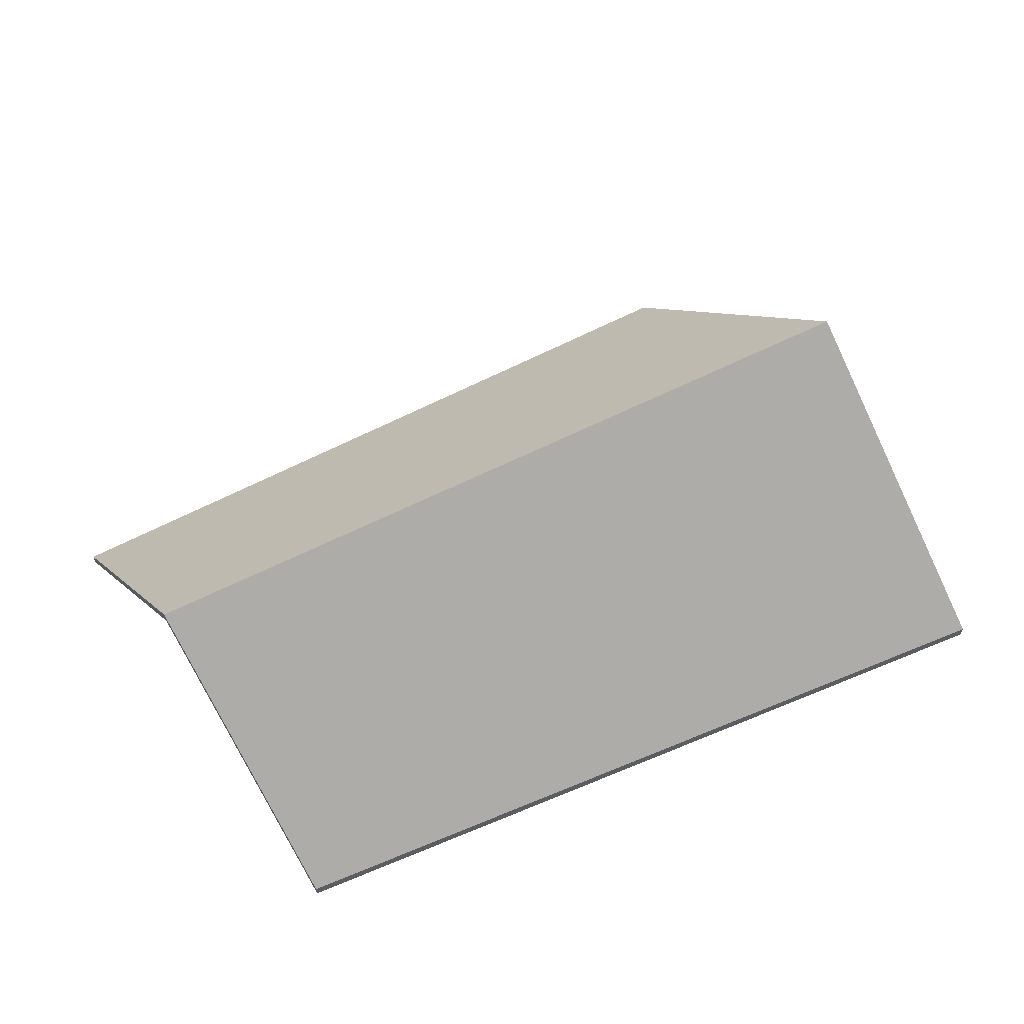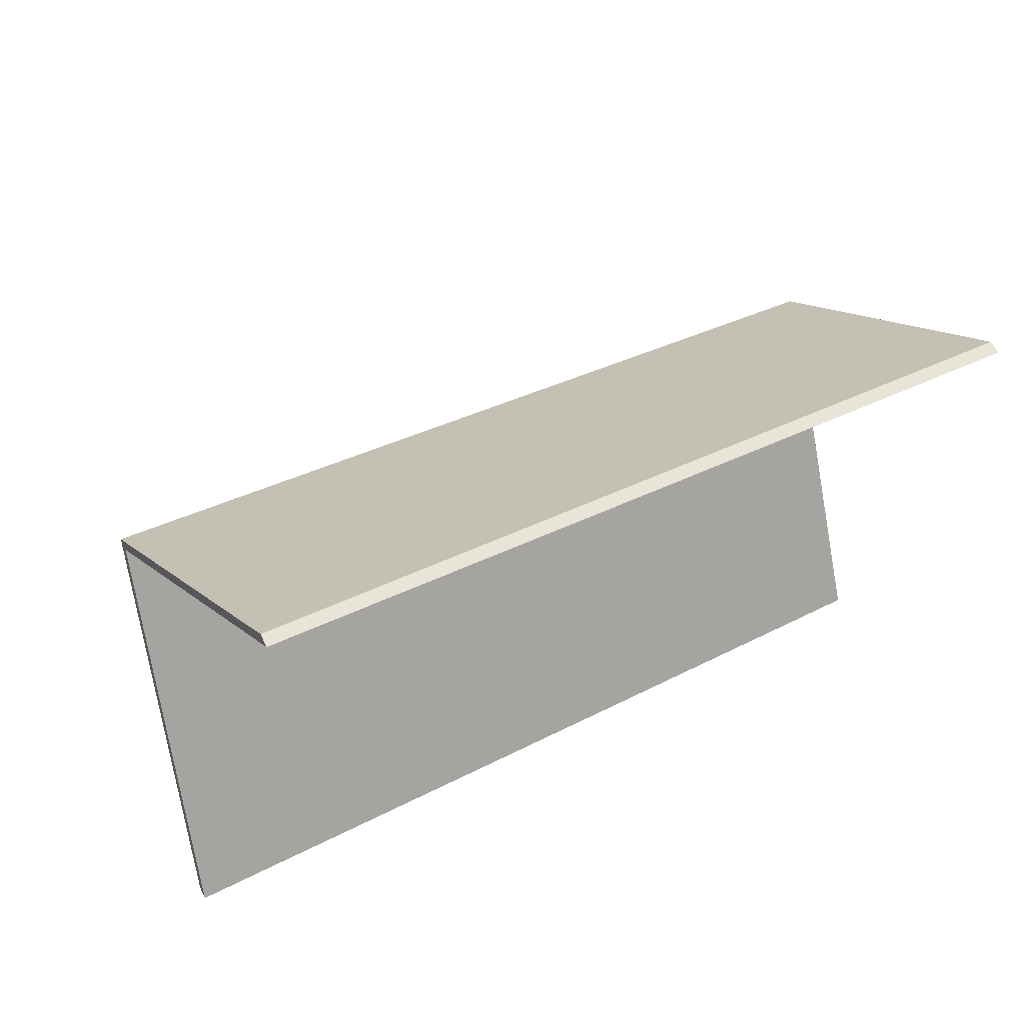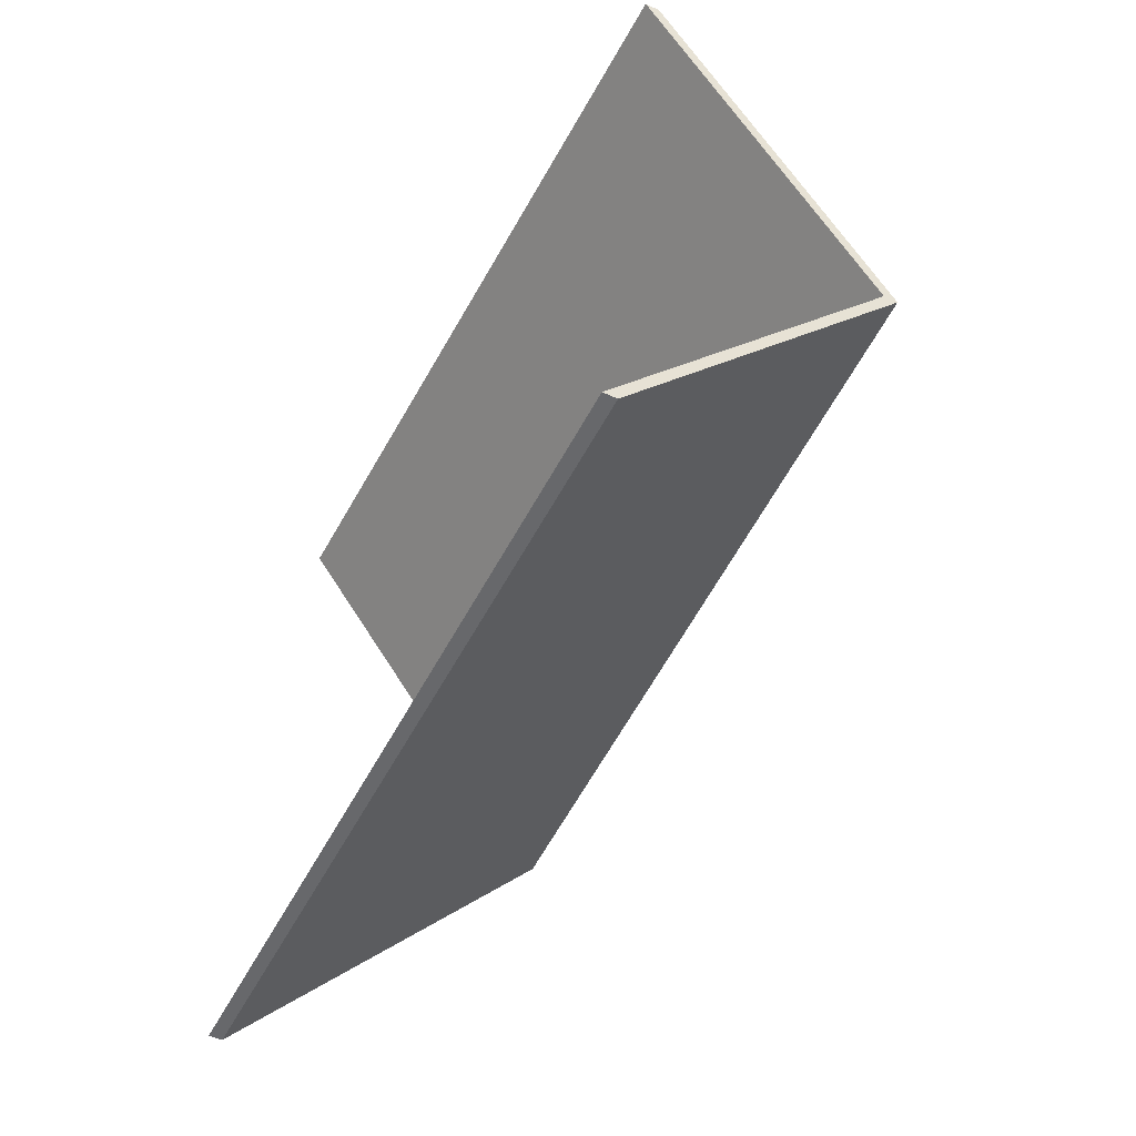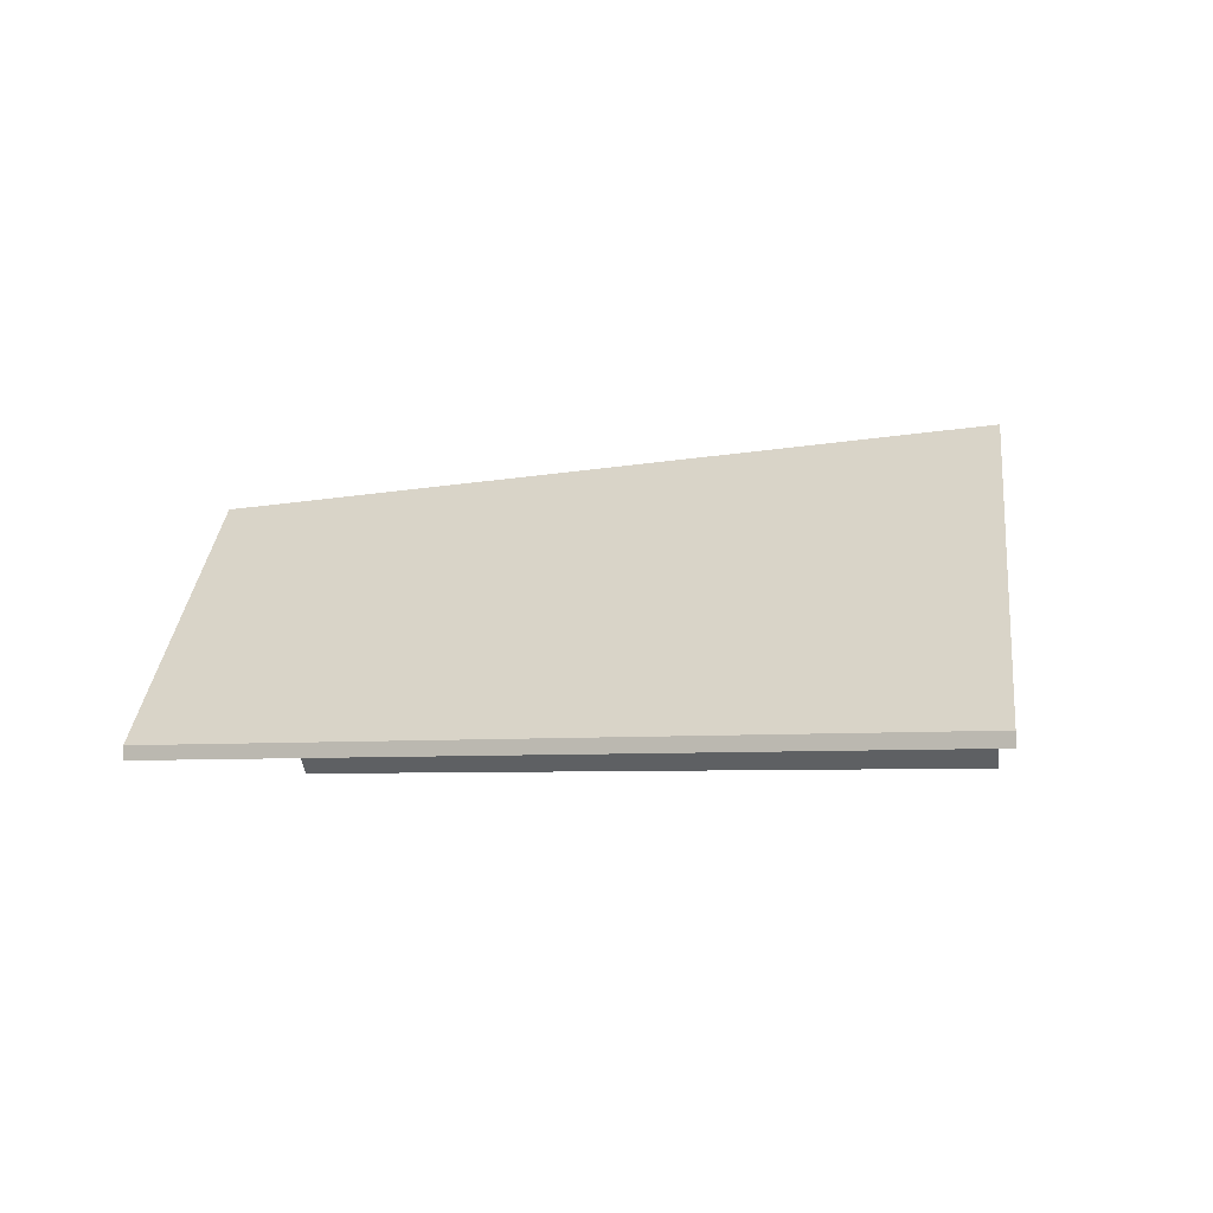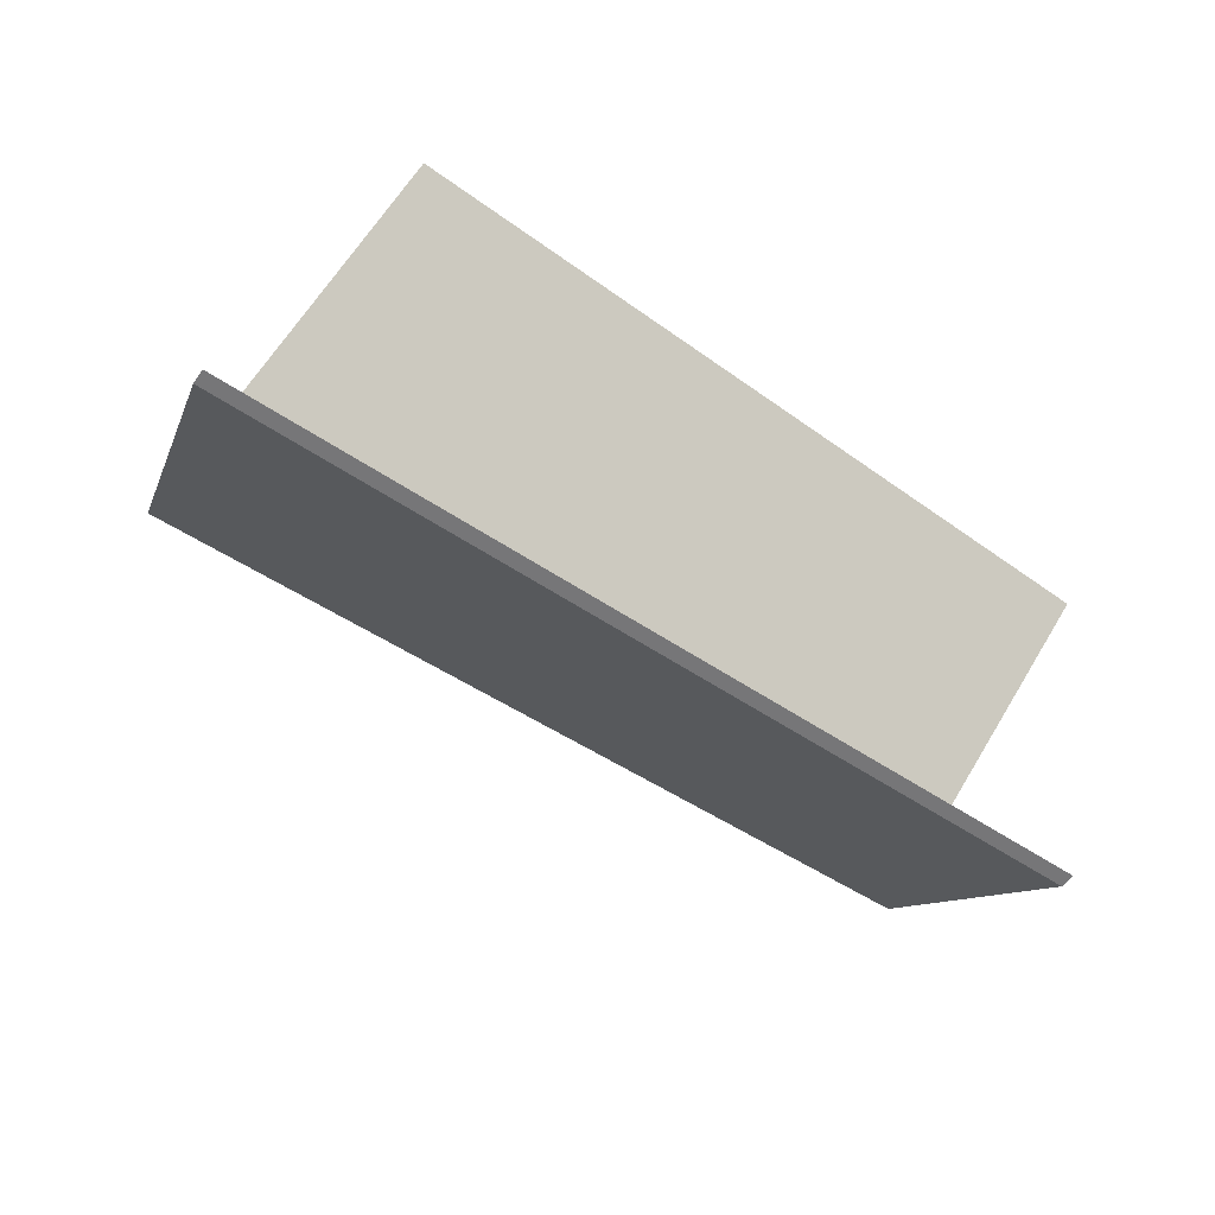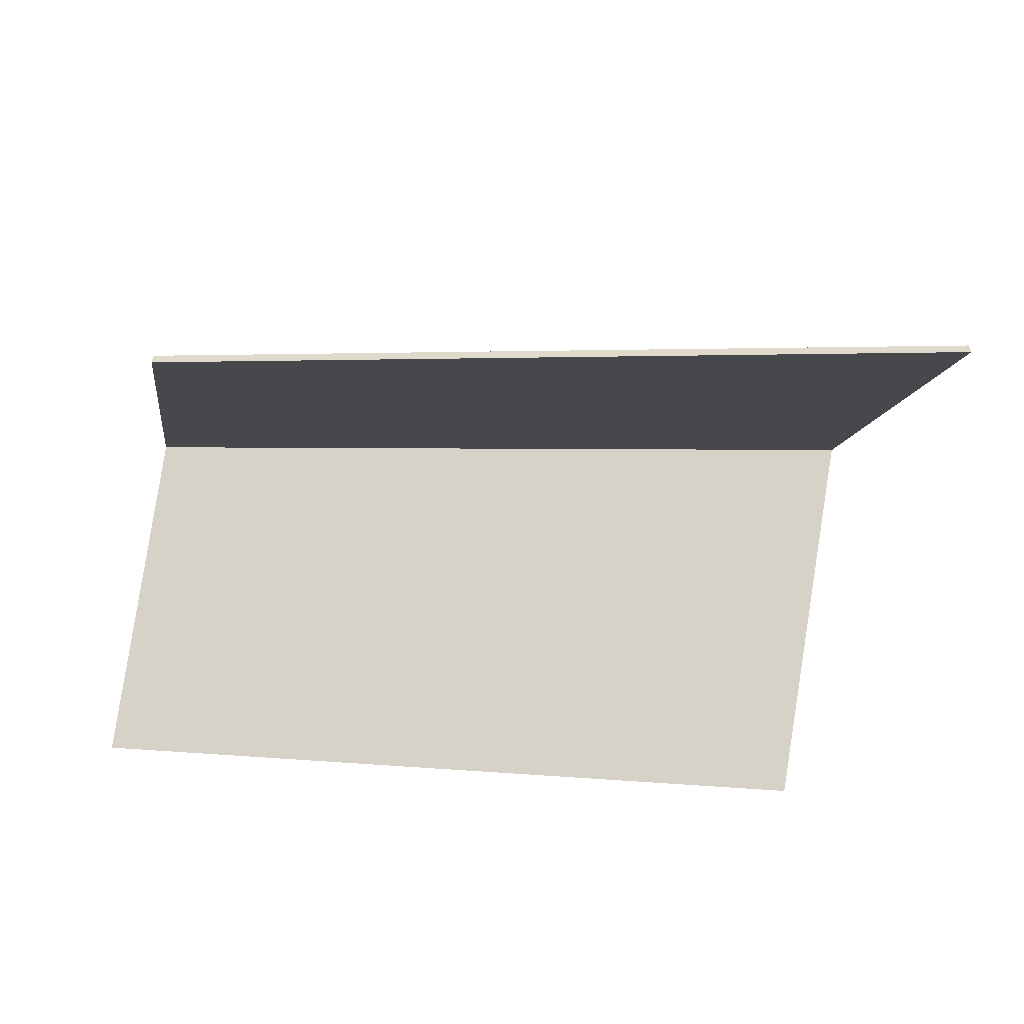
<metadata>
{"format":"obj","ext":"obj","renderer":"f3d","projection":"perspective","resolution":1024,"background":"white","views":[{"elev":59.8,"azim":156.3,"up":"+Y"},{"elev":63.6,"azim":-26.2,"up":"+Z"},{"elev":-51.9,"azim":63.2,"up":"+Z"},{"elev":-5.6,"azim":-157.6,"up":"+Y"},{"elev":-57.2,"azim":-35.0,"up":"+Z"},{"elev":-56.7,"azim":-179.8,"up":"+Y"}]}
</metadata>
<code>
v 2.684 -0.007869 -1.419
v 2.693 -0.056 -1.372
v 2.693 -0.05864 -1.372
v 2.684 -0.0105 -1.419
v 2.693 -0.056 -1.372
v 2.545 -0.056 -1.359
v 2.545 -0.05864 -1.359
v 2.693 -0.05864 -1.372
v 2.532 -0.000352 -1.413
v 2.684 -0.007869 -1.419
v 2.684 -0.0105 -1.419
v 2.532 -0.002986 -1.413
v 2.545 -0.056 -1.359
v 2.532 -0.000352 -1.413
v 2.532 -0.002986 -1.413
v 2.545 -0.05864 -1.359
v 2.684 -0.007869 -1.419
v 2.532 -0.000352 -1.413
v 2.545 -0.056 -1.359
v 2.693 -0.056 -1.372
v 2.545 -0.05864 -1.359
v 2.532 -0.002986 -1.413
v 2.684 -0.0105 -1.419
v 2.693 -0.05864 -1.372
v 2.532 -0.000352 -1.413
v 2.518 -0.056 -1.469
v 2.518 -0.05864 -1.469
v 2.532 -0.002986 -1.413
v 2.518 -0.056 -1.469
v 2.674 -0.056 -1.467
v 2.674 -0.05864 -1.467
v 2.518 -0.05864 -1.469
v 2.684 -0.007869 -1.419
v 2.532 -0.000352 -1.413
v 2.532 -0.002986 -1.413
v 2.684 -0.0105 -1.419
v 2.674 -0.056 -1.467
v 2.684 -0.007869 -1.419
v 2.684 -0.0105 -1.419
v 2.674 -0.05864 -1.467
v 2.532 -0.000352 -1.413
v 2.684 -0.007869 -1.419
v 2.674 -0.056 -1.467
v 2.518 -0.056 -1.469
v 2.674 -0.05864 -1.467
v 2.684 -0.0105 -1.419
v 2.532 -0.002986 -1.413
v 2.518 -0.05864 -1.469
f 1 2 3
f 1 3 4
f 5 6 7
f 5 7 8
f 9 10 11
f 9 11 12
f 13 14 15
f 13 15 16
f 17 18 19
f 17 19 20
f 21 22 23
f 21 23 24
f 25 26 27
f 25 27 28
f 29 30 31
f 29 31 32
f 33 34 35
f 33 35 36
f 37 38 39
f 37 39 40
f 41 42 43
f 41 43 44
f 45 46 47
f 45 47 48

</code>
